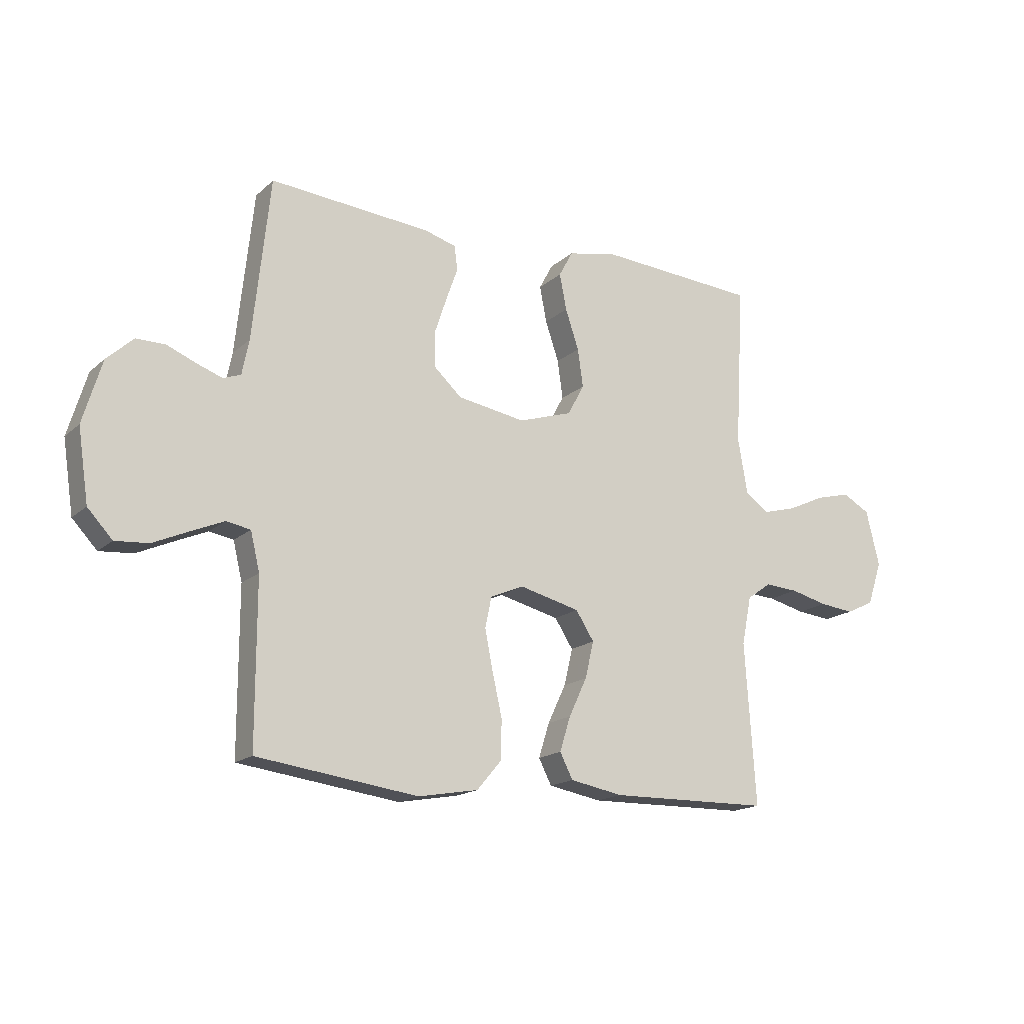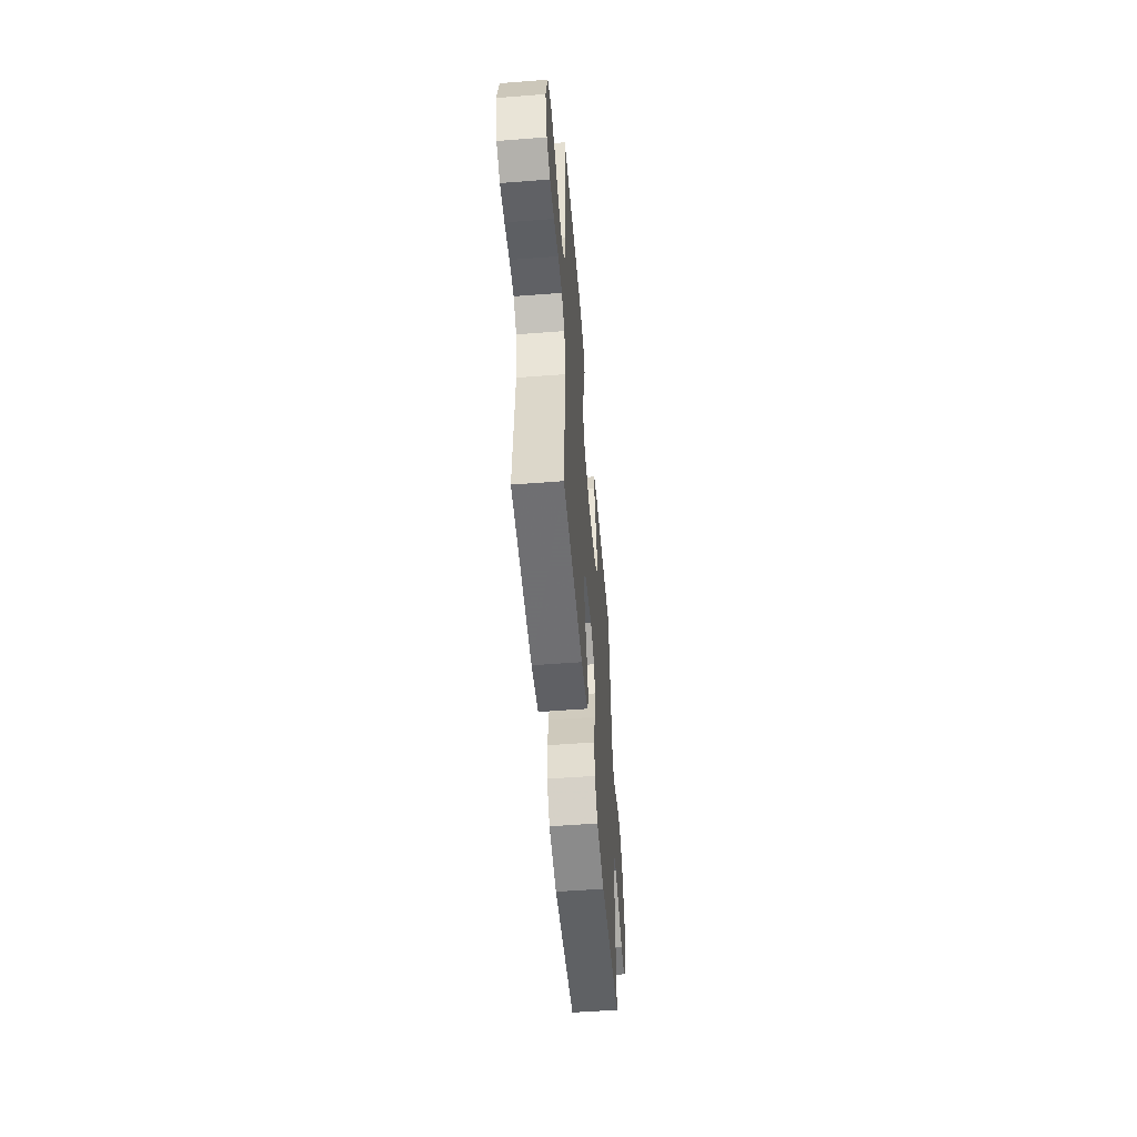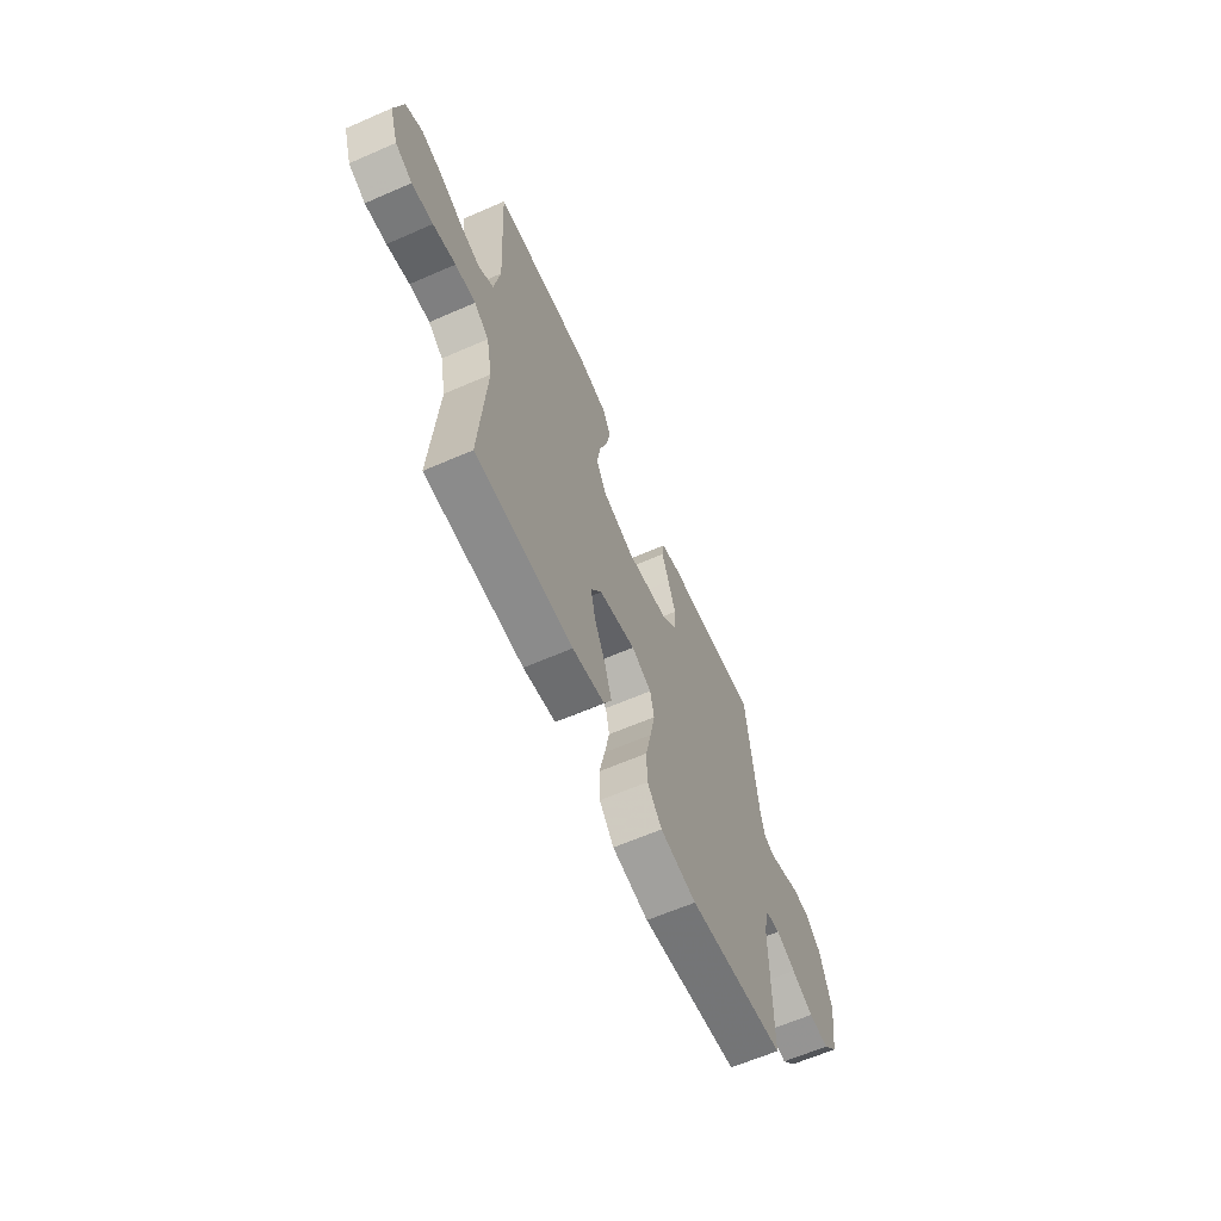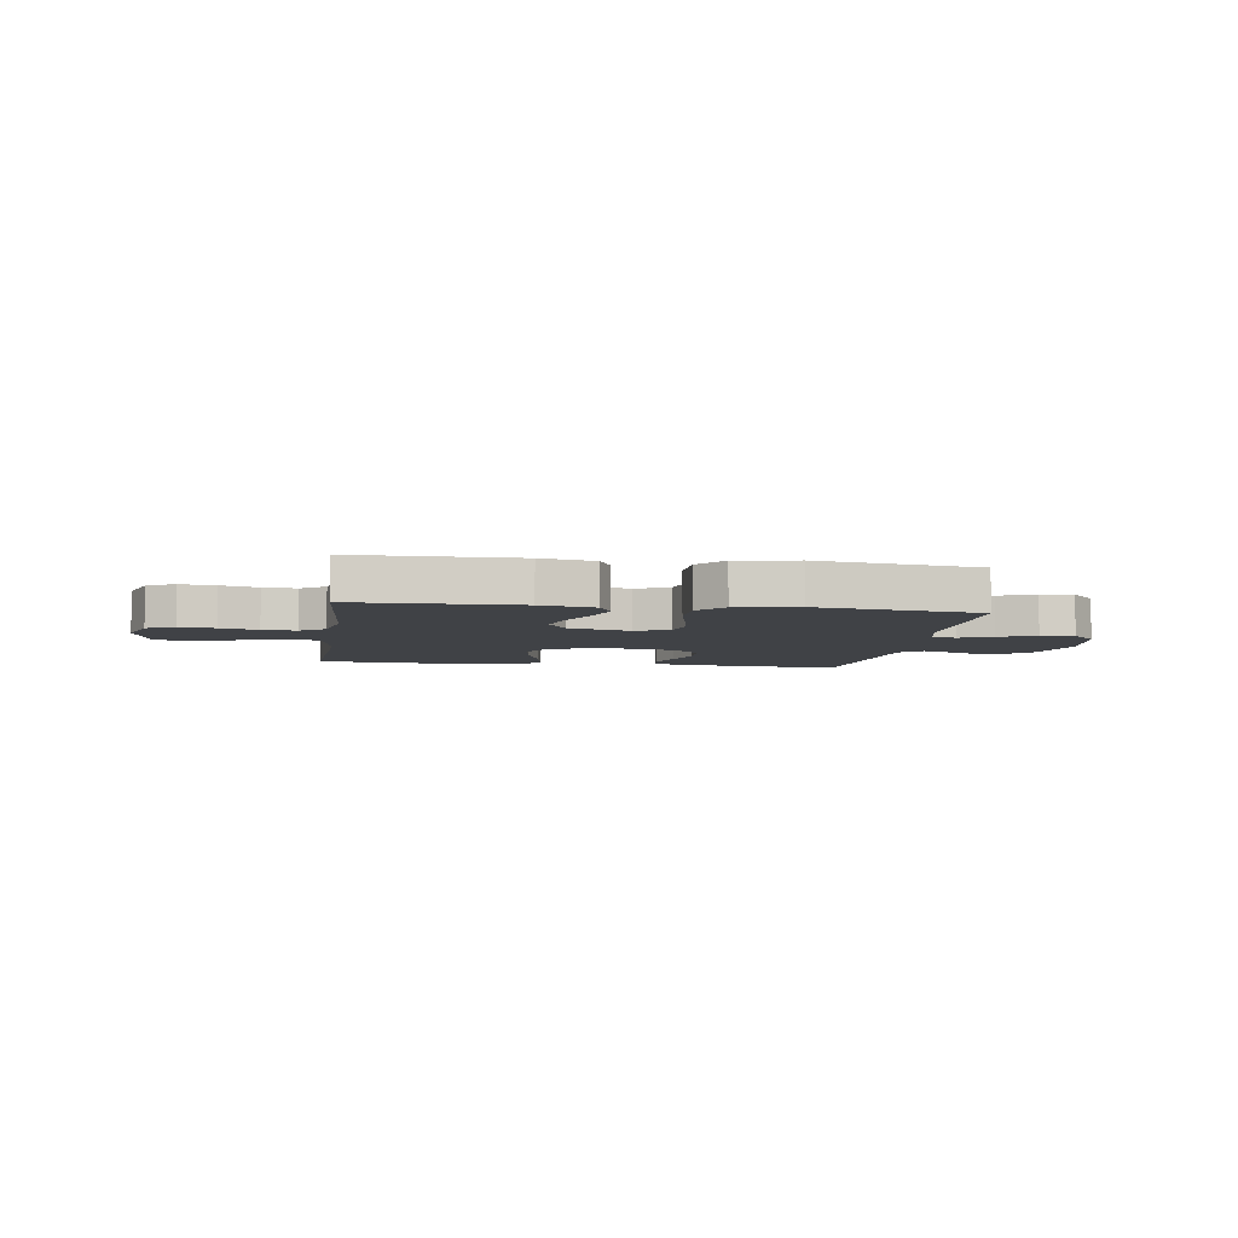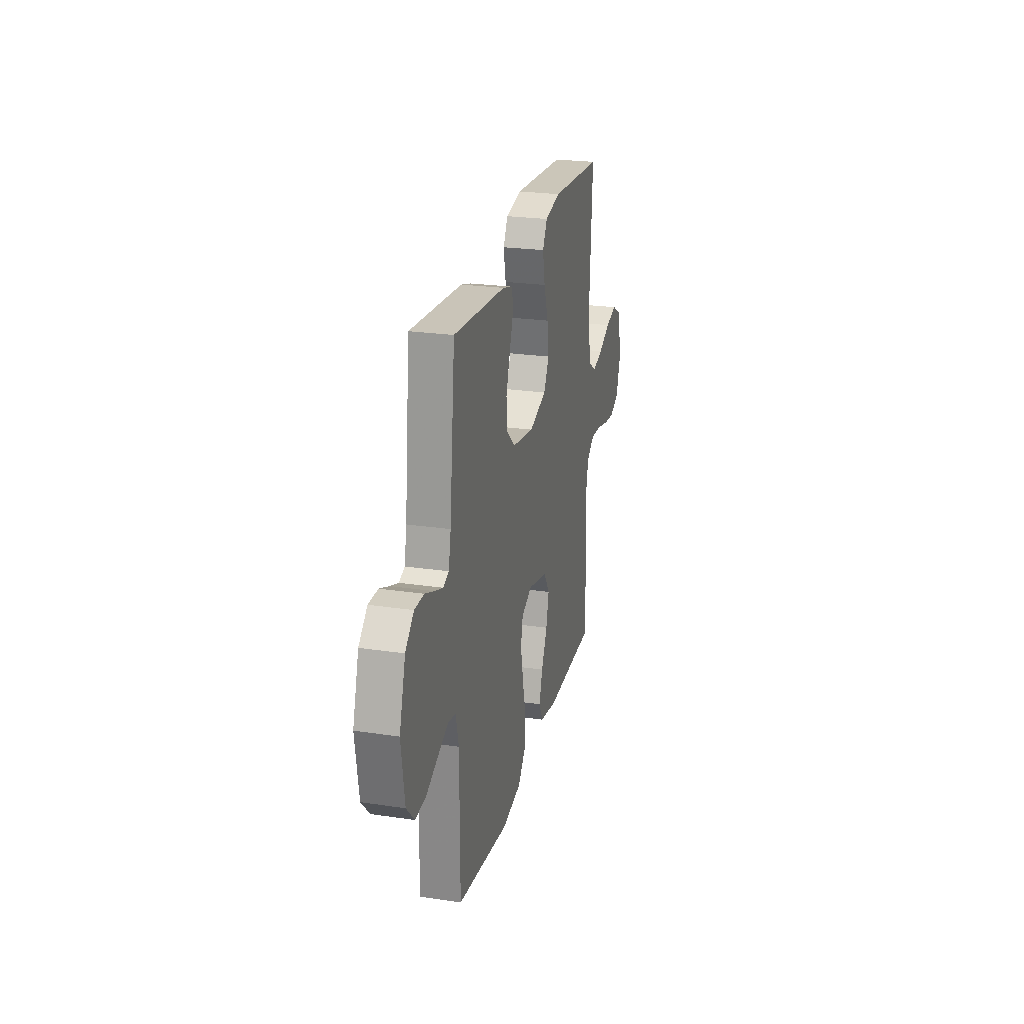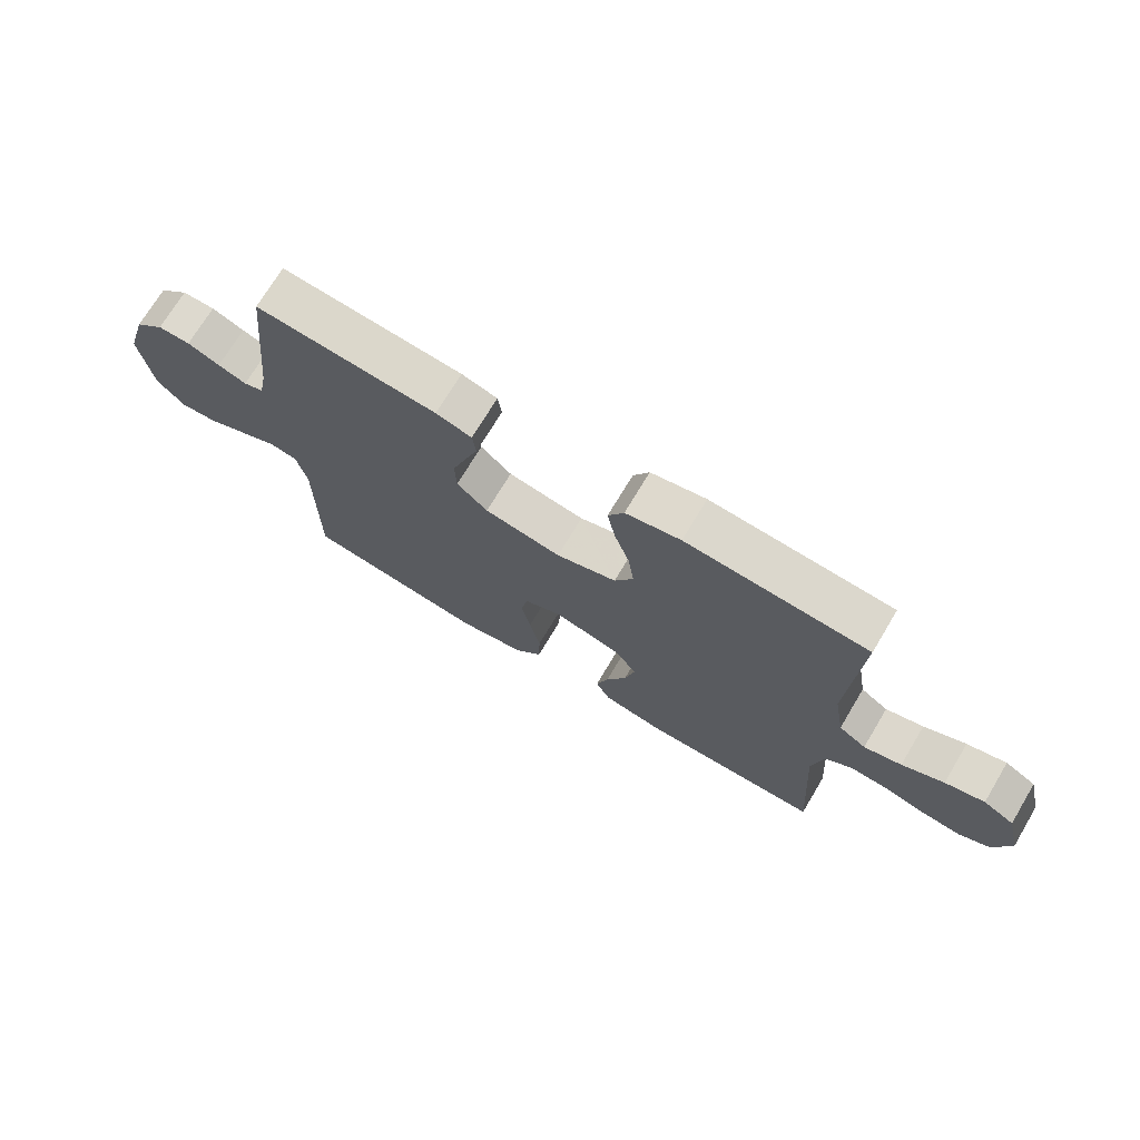
<metadata>
{"format":"obj","ext":"obj","renderer":"f3d","projection":"perspective","resolution":1024,"background":"white","views":[{"elev":-16.7,"azim":-30.9,"up":"+Z"},{"elev":-53.8,"azim":94.7,"up":"+Z"},{"elev":-63.1,"azim":113.8,"up":"+Z"},{"elev":-6.1,"azim":171.5,"up":"+Y"},{"elev":24.4,"azim":-76.2,"up":"+Z"},{"elev":71.7,"azim":30.9,"up":"+Z"}]}
</metadata>
<code>
v 0.5 0.07 -0.5
v 0.2 0.07 -0.505
v 0.101 0.07 -0.487
v 0.077 0.07 -0.44
v 0.097 0.07 -0.376
v 0.131 0.07 -0.304
v 0.147 0.07 -0.236
v 0.113 0.07 -0.183
v 0 0.07 -0.155
v -0.062 0.07 -0.182
v -0.074 0.07 -0.239
v -0.059 0.07 -0.314
v -0.041 0.07 -0.394
v -0.043 0.07 -0.467
v -0.088 0.07 -0.52
v -0.2 0.07 -0.54
v -0.5 0.07 -0.5
v -0.5 0.07 -0.2
v -0.517 0.07 -0.129
v -0.562 0.07 -0.121
v -0.622 0.07 -0.147
v -0.689 0.07 -0.177
v -0.751 0.07 -0.182
v -0.797 0.07 -0.133
v -0.817 0.07 0
v -0.782 0.07 0.117
v -0.733 0.07 0.162
v -0.679 0.07 0.162
v -0.625 0.07 0.14
v -0.578 0.07 0.123
v -0.545 0.07 0.135
v -0.532 0.07 0.2
v -0.5 0.07 0.5
v -0.2 0.07 0.476
v -0.141 0.07 0.459
v -0.135 0.07 0.414
v -0.157 0.07 0.352
v -0.18 0.07 0.283
v -0.178 0.07 0.22
v -0.127 0.07 0.173
v 0 0.07 0.152
v 0.1 0.07 0.184
v 0.131 0.07 0.241
v 0.121 0.07 0.312
v 0.096 0.07 0.386
v 0.083 0.07 0.453
v 0.109 0.07 0.501
v 0.2 0.07 0.52
v 0.5 0.07 0.5
v 0.483 0.07 0.2
v 0.501 0.07 0.095
v 0.546 0.07 0.065
v 0.608 0.07 0.082
v 0.677 0.07 0.114
v 0.742 0.07 0.131
v 0.793 0.07 0.103
v 0.818 0.07 0
v 0.791 0.07 -0.081
v 0.739 0.07 -0.106
v 0.674 0.07 -0.099
v 0.605 0.07 -0.082
v 0.543 0.07 -0.078
v 0.498 0.07 -0.11
v 0.48 0.07 -0.2
v 0.5 0 -0.5
v 0.2 0 -0.505
v 0.101 0 -0.487
v 0.077 0 -0.44
v 0.097 0 -0.376
v 0.131 0 -0.304
v 0.147 0 -0.236
v 0.113 0 -0.183
v 0 0 -0.155
v -0.062 0 -0.182
v -0.074 0 -0.239
v -0.059 0 -0.314
v -0.041 0 -0.394
v -0.043 0 -0.467
v -0.088 0 -0.52
v -0.2 0 -0.54
v -0.5 0 -0.5
v -0.5 0 -0.2
v -0.517 0 -0.129
v -0.562 0 -0.121
v -0.622 0 -0.147
v -0.689 0 -0.177
v -0.751 0 -0.182
v -0.797 0 -0.133
v -0.817 0 0
v -0.782 0 0.117
v -0.733 0 0.162
v -0.679 0 0.162
v -0.625 0 0.14
v -0.578 0 0.123
v -0.545 0 0.135
v -0.532 0 0.2
v -0.5 0 0.5
v -0.2 0 0.476
v -0.141 0 0.459
v -0.135 0 0.414
v -0.157 0 0.352
v -0.18 0 0.283
v -0.178 0 0.22
v -0.127 0 0.173
v 0 0 0.152
v 0.1 0 0.184
v 0.131 0 0.241
v 0.121 0 0.312
v 0.096 0 0.386
v 0.083 0 0.453
v 0.109 0 0.501
v 0.2 0 0.52
v 0.5 0 0.5
v 0.483 0 0.2
v 0.501 0 0.095
v 0.546 0 0.065
v 0.608 0 0.082
v 0.677 0 0.114
v 0.742 0 0.131
v 0.793 0 0.103
v 0.818 0 0
v 0.791 0 -0.081
v 0.739 0 -0.106
v 0.674 0 -0.099
v 0.605 0 -0.082
v 0.543 0 -0.078
v 0.498 0 -0.11
v 0.48 0 -0.2
f 59 60 61
f 58 59 61
f 57 58 61
f 56 57 61
f 55 56 61
f 54 55 61
f 53 54 61
f 52 53 61 62
f 51 52 62 63
f 48 49 50
f 47 48 50
f 46 47 50
f 45 46 50
f 44 45 50
f 51 63 64
f 50 51 64
f 44 50 64
f 43 44 64
f 35 36 37
f 34 35 37
f 33 34 37
f 32 33 37
f 31 32 37 38
f 27 28 29
f 26 27 29
f 25 26 29
f 24 25 29
f 23 24 29
f 22 23 29
f 21 22 29
f 20 21 29 30
f 19 20 30 31
f 16 17 18
f 15 16 18
f 14 15 18
f 13 14 18
f 12 13 18
f 18 19 31
f 12 18 31
f 11 12 31
f 4 5 6
f 3 4 6
f 2 3 6
f 1 2 6
f 64 1 6
f 64 6 7
f 64 7 8
f 43 64 8
f 42 43 8
f 41 42 8 9
f 40 41 9 10
f 10 11 31
f 40 10 31
f 39 40 31
f 31 38 39
f 125 124 123
f 125 123 122
f 125 122 121
f 125 121 120
f 125 120 119
f 125 119 118
f 125 118 117
f 126 125 117 116
f 127 126 116 115
f 114 113 112
f 114 112 111
f 114 111 110
f 114 110 109
f 114 109 108
f 128 127 115
f 128 115 114
f 128 114 108
f 128 108 107
f 101 100 99
f 101 99 98
f 101 98 97
f 101 97 96
f 102 101 96 95
f 93 92 91
f 93 91 90
f 93 90 89
f 93 89 88
f 93 88 87
f 93 87 86
f 93 86 85
f 94 93 85 84
f 95 94 84 83
f 82 81 80
f 82 80 79
f 82 79 78
f 82 78 77
f 82 77 76
f 95 83 82
f 95 82 76
f 95 76 75
f 70 69 68
f 70 68 67
f 70 67 66
f 70 66 65
f 70 65 128
f 71 70 128
f 72 71 128
f 72 128 107
f 72 107 106
f 73 72 106 105
f 74 73 105 104
f 95 75 74
f 95 74 104
f 95 104 103
f 103 102 95
f 1 65 66 2
f 2 66 67 3
f 3 67 68 4
f 4 68 69 5
f 5 69 70 6
f 6 70 71 7
f 7 71 72 8
f 8 72 73 9
f 9 73 74 10
f 10 74 75 11
f 11 75 76 12
f 12 76 77 13
f 13 77 78 14
f 14 78 79 15
f 15 79 80 16
f 16 80 81 17
f 17 81 82 18
f 18 82 83 19
f 19 83 84 20
f 20 84 85 21
f 21 85 86 22
f 22 86 87 23
f 23 87 88 24
f 24 88 89 25
f 25 89 90 26
f 26 90 91 27
f 27 91 92 28
f 28 92 93 29
f 29 93 94 30
f 30 94 95 31
f 31 95 96 32
f 32 96 97 33
f 33 97 98 34
f 34 98 99 35
f 35 99 100 36
f 36 100 101 37
f 37 101 102 38
f 38 102 103 39
f 39 103 104 40
f 40 104 105 41
f 41 105 106 42
f 42 106 107 43
f 43 107 108 44
f 44 108 109 45
f 45 109 110 46
f 46 110 111 47
f 47 111 112 48
f 48 112 113 49
f 49 113 114 50
f 50 114 115 51
f 51 115 116 52
f 52 116 117 53
f 53 117 118 54
f 54 118 119 55
f 55 119 120 56
f 56 120 121 57
f 57 121 122 58
f 58 122 123 59
f 59 123 124 60
f 60 124 125 61
f 61 125 126 62
f 62 126 127 63
f 63 127 128 64
f 64 128 65 1

</code>
